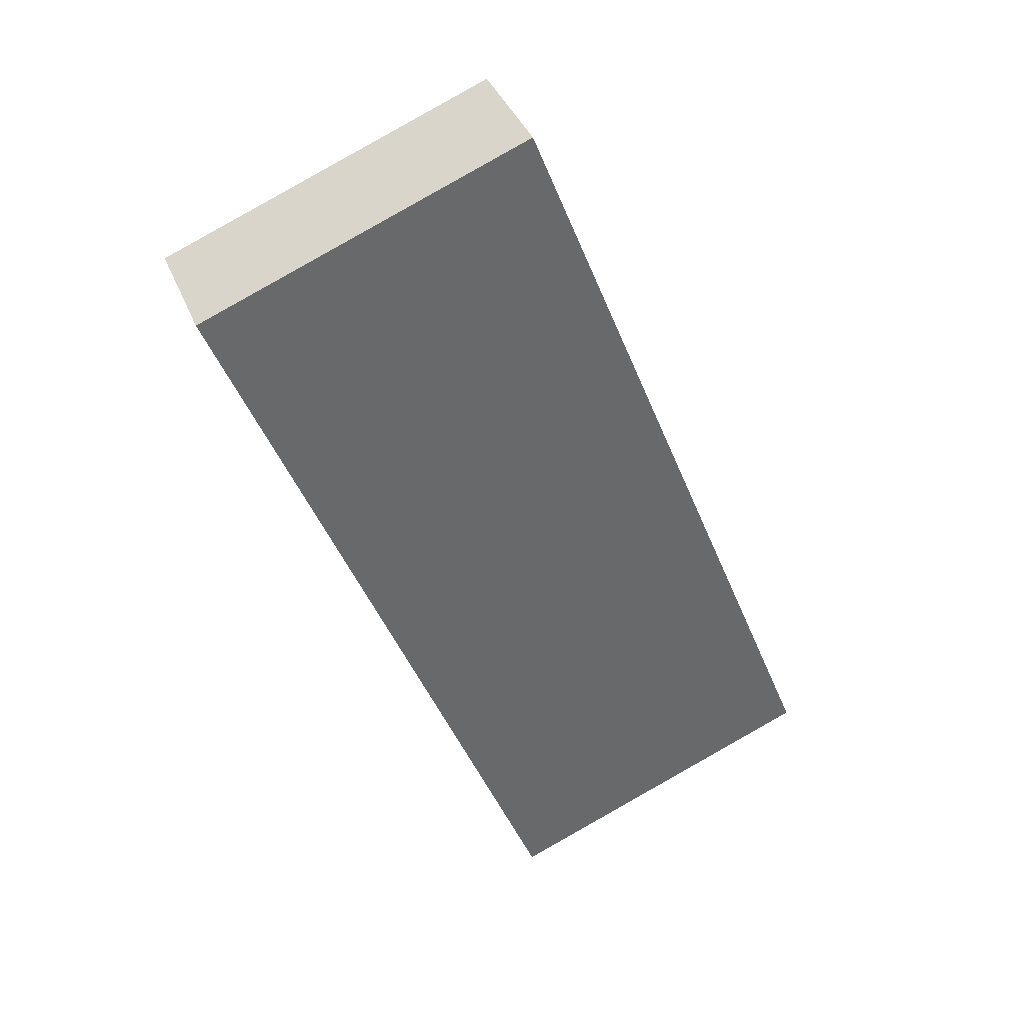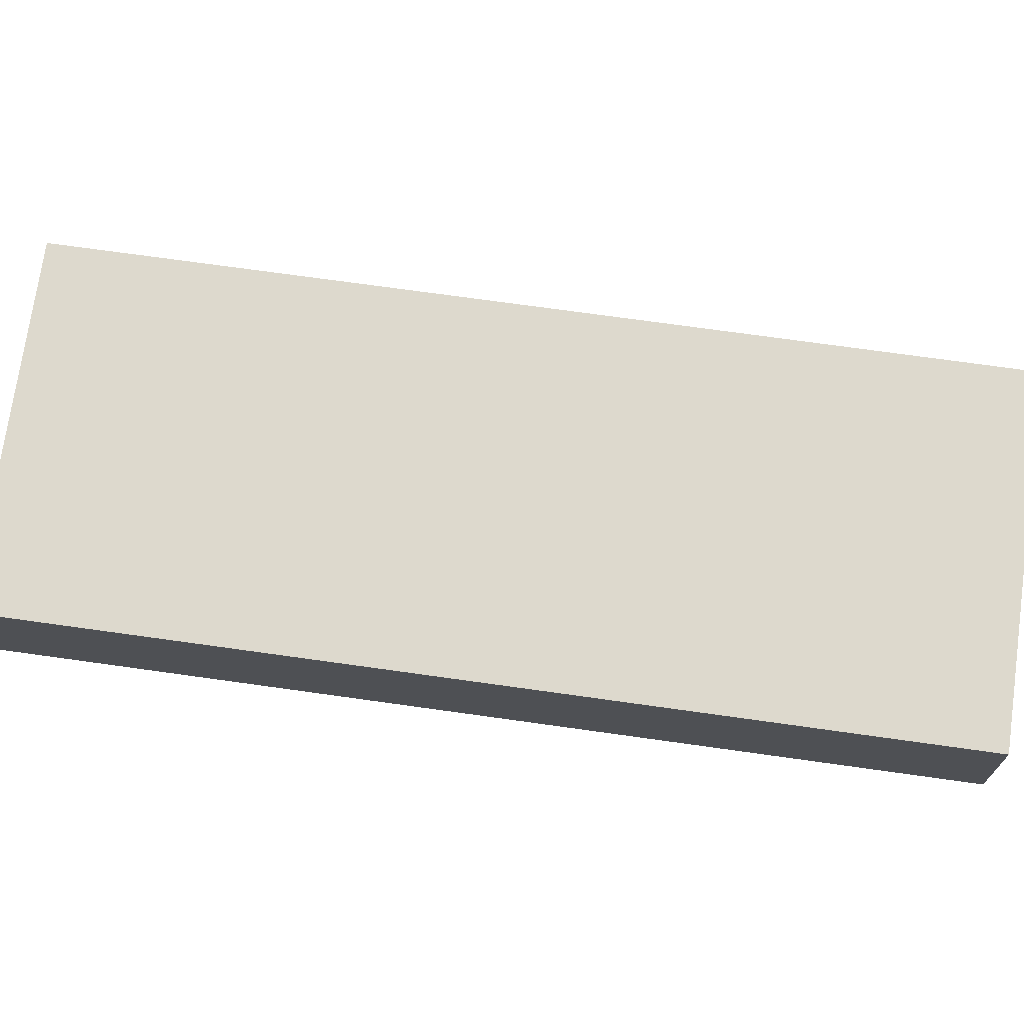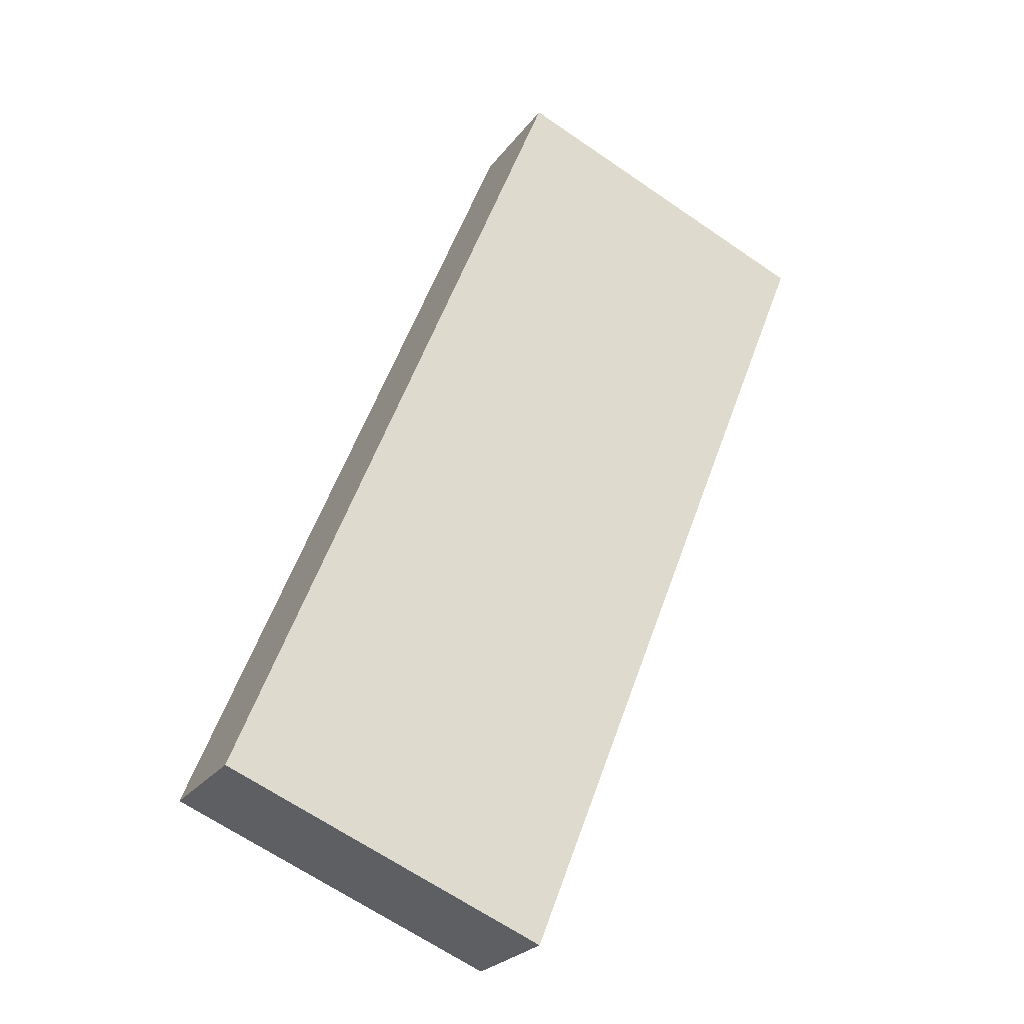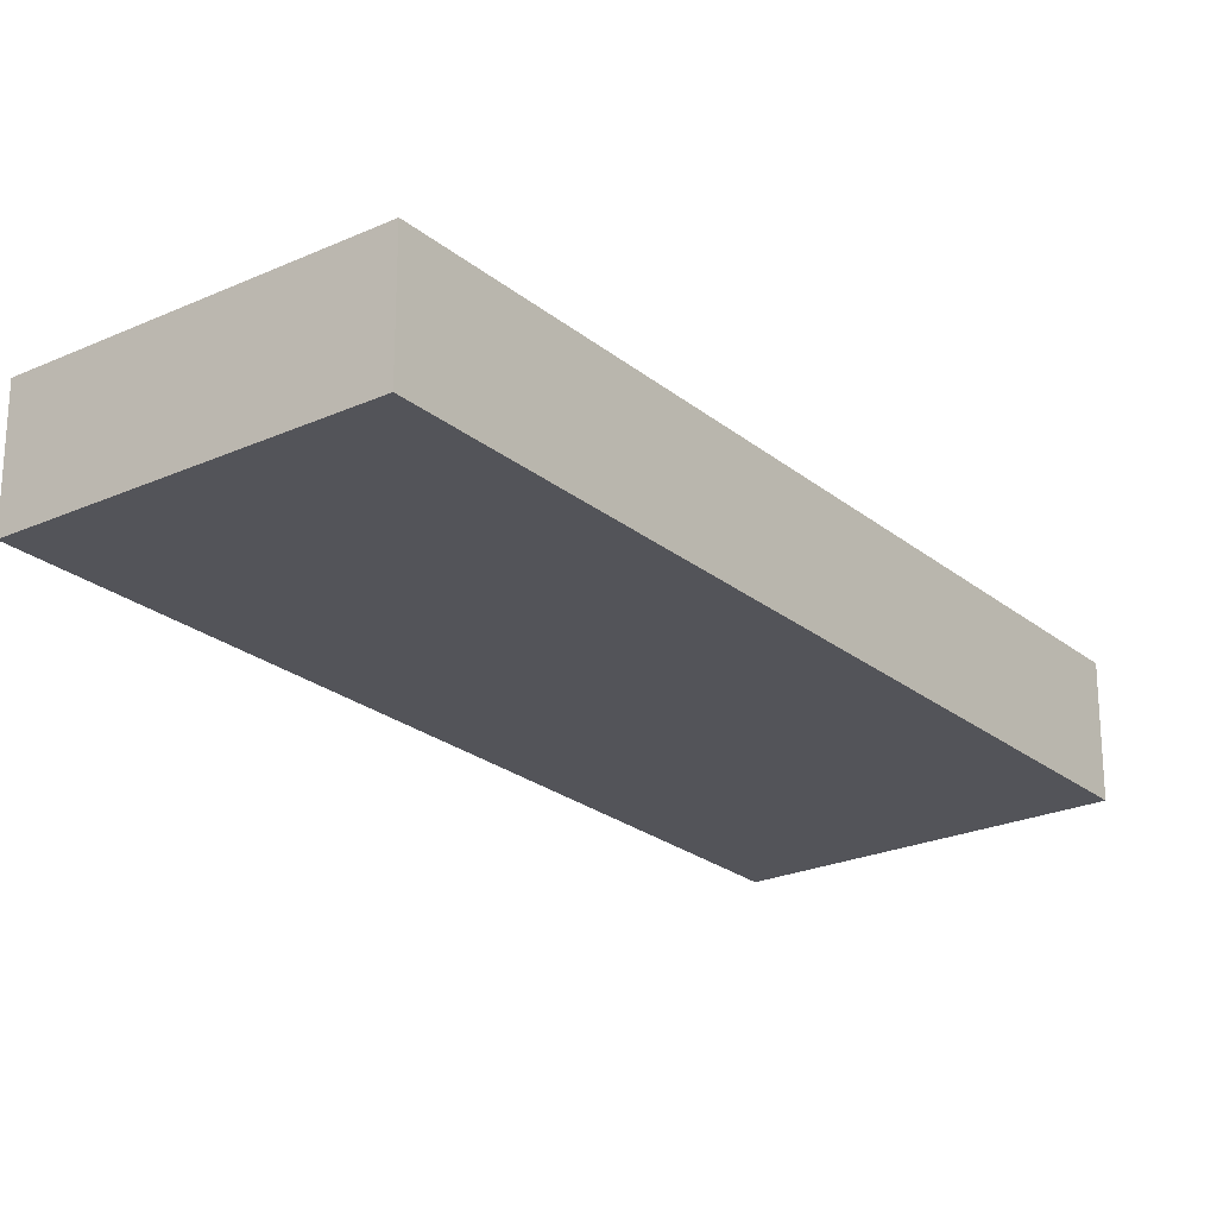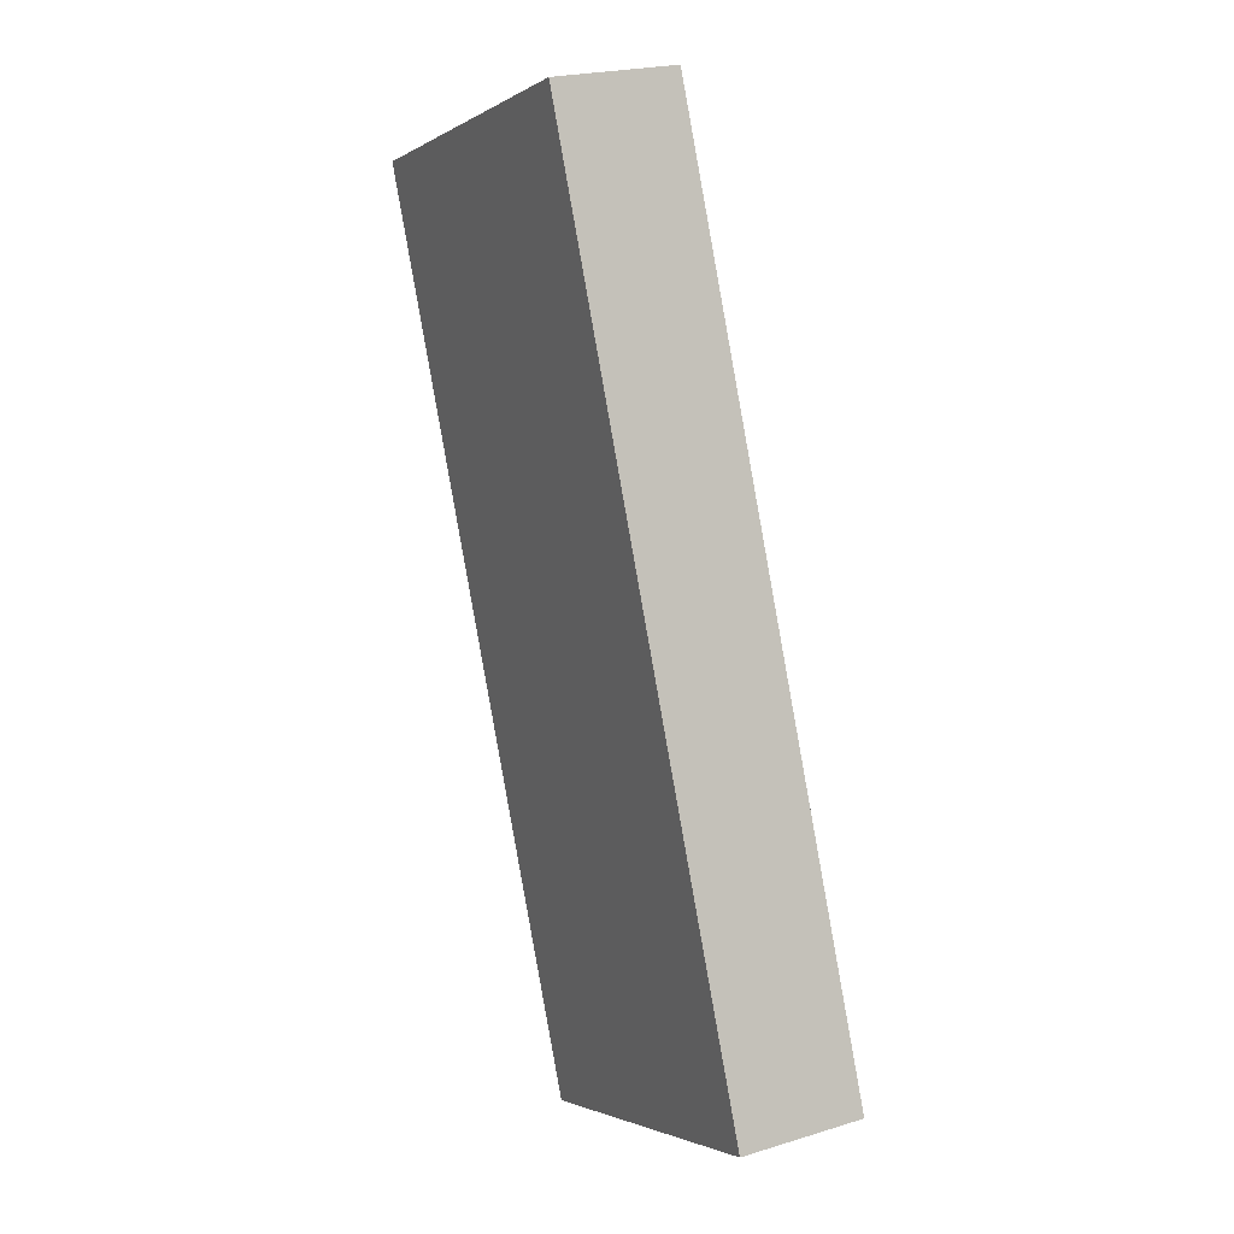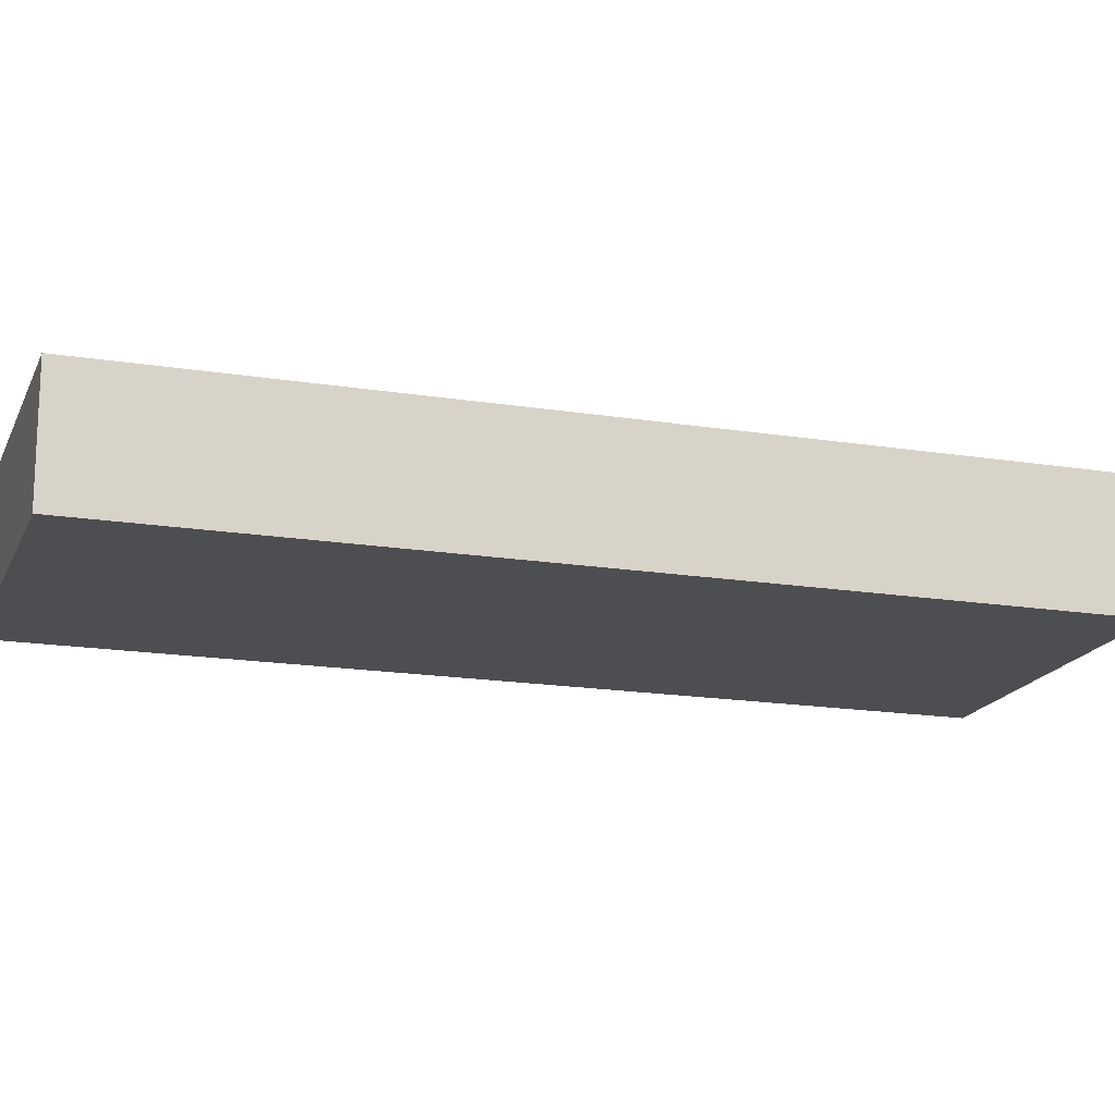
<metadata>
{"format":"obj","ext":"obj","renderer":"f3d","projection":"perspective","resolution":1024,"background":"white","views":[{"elev":38.6,"azim":159.5,"up":"+Z"},{"elev":72.0,"azim":119.6,"up":"+Y"},{"elev":-25.3,"azim":-27.8,"up":"+Z"},{"elev":-23.8,"azim":58.6,"up":"+Y"},{"elev":22.0,"azim":-118.3,"up":"+Z"},{"elev":-17.2,"azim":93.8,"up":"+Y"}]}
</metadata>
<code>
o Cube.002_Cube.001
v 1.494 1.571 3.656
v 1.494 1.697 3.656
v 1.154 1.571 2.797
v 1.154 1.697 2.797
v 1.829 1.571 3.523
v 1.829 1.697 3.523
v 1.489 1.571 2.664
v 1.489 1.697 2.664
f 1 2 4 3
f 3 4 8 7
f 7 8 6 5
f 5 6 2 1
f 3 7 5 1
f 8 4 2 6

</code>
